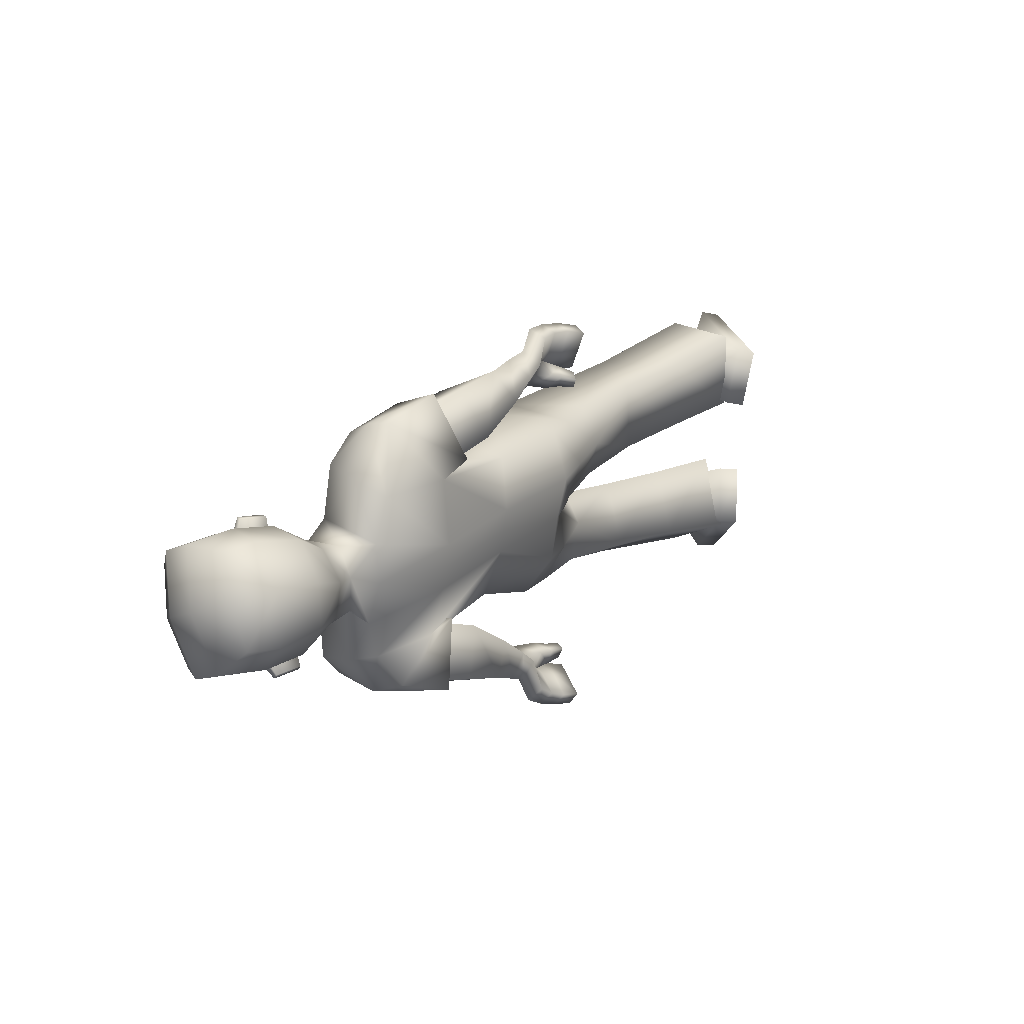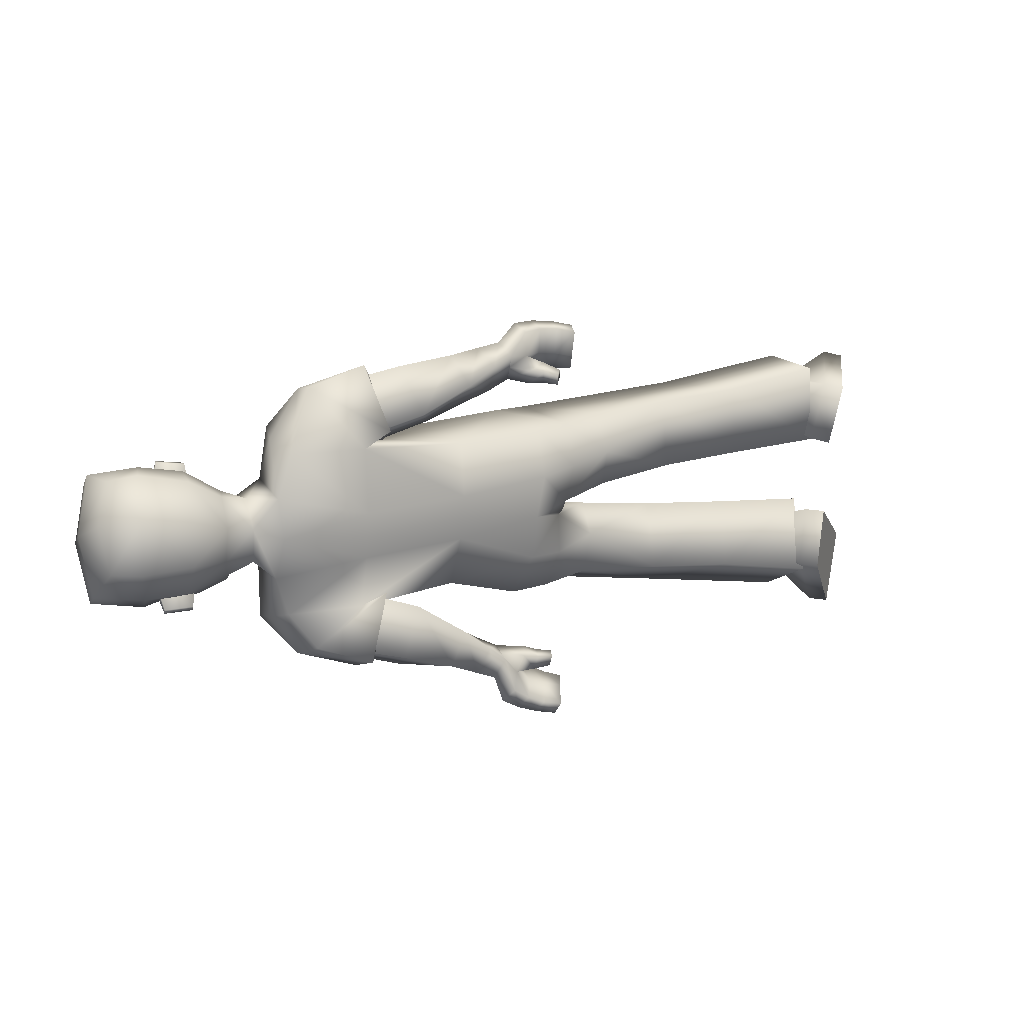
<metadata>
{"format":"obj","ext":"obj","renderer":"f3d","projection":"perspective","resolution":1024,"background":"white","views":[{"elev":16.3,"azim":-55.3,"up":"+Z"},{"elev":10.4,"azim":-31.6,"up":"+Z"}]}
</metadata>
<code>
v -0.4715 0.2185 -0.0533
v -0.5133 0.239 -0.05618
v -0.5152 0.1828 -0.1179
v -0.4989 0.2363 0.026
v -0.5097 0.2121 -0.0466
v -0.3974 0.01784 0.1496
v 0.2533 0.03754 0.1641
v -0.3805 0.1677 0.1878
v 0.2419 0.1864 0.1849
v -0.004436 0.1792 0.1672
v -0.2284 0.1714 0.1553
v -0.01091 0.02431 0.1429
v -0.2442 -0.0014 0.1519
v 0.2371 0.2479 0.02802
v -0.423 0.02401 0.06346
v 0.2513 0.03142 -0.002713
v -0.3954 0.1741 0.08213
v -0.003464 0.2319 0.0869
v -0.2078 0.2383 0.08327
v -0.009887 0.01395 0.03329
v -0.2456 -0.01414 0.02382
v 0.1701 0.0175 0.1608
v 0.156 0.1659 0.184
v 0.1463 0.2329 0.1294
v 0.1683 -0.01471 0.06267
v 1.084 0.2315 0.09606
v 1.09 0.1783 0.2623
v 0.932 -0.01038 0.2112
v 0.9063 0.00157 0.08624
v 0.6199 0.2031 0.07498
v 0.6075 0.1717 0.217
v 0.697 0.02918 0.2105
v 0.7106 0.03495 0.06581
v 0.9211 0.1412 0.1246
v 0.8873 0.0637 0.2166
v 0.9258 0.1124 0.2206
v 0.8686 0.07477 0.1193
v 0.9086 0.1532 0.2645
v 0.9164 0.01594 0.08262
v 0.9255 0.1857 0.1017
v 0.9007 0.00732 0.2481
v 1.116 0.2069 0.08712
v 1.122 0.1537 0.2534
v 0.964 -0.03496 0.2023
v 0.9383 -0.02301 0.07731
v 0.2563 0.0206 0.3742
v 0.2722 0.06051 0.2928
v 0.2644 0.03569 0.2802
v 0.2488 -0.003436 0.36
v -0.1501 0.02683 0.3089
v -0.1211 -0.01846 0.2135
v -0.05818 0.08075 0.1857
v -0.08806 0.1239 0.2817
v 0.2129 -0.001537 0.284
v 0.1539 0.01938 0.2829
v 0.2192 0.007865 0.267
v 0.1609 0.03353 0.2547
v -0.6802 0.281 0.0329
v -0.4444 0.2019 -0.001348
v -0.5218 0.07098 0.0709
v -0.4733 0.1661 0.03964
v -0.5163 0.2525 0.0333
v -0.6287 0.2831 0.03917
v -0.592 0.06205 0.1079
v -0.4641 0.0807 0.06047
v -0.593 0.2317 0.08219
v -0.4947 0.137 0.07045
v -0.4743 0.1839 0.05009
v -0.5389 0.1997 0.07246
v -0.6004 0.2673 0.04186
v -0.6041 0.2561 -0.03862
v -0.5335 0.2574 -0.03603
v -0.1994 -0.008227 0.1913
v -0.1754 0.1429 0.2577
v -0.2139 0.0385 0.2944
v -0.1577 0.1049 0.1516
v -0.2001 -0.02608 0.1871
v -0.1781 0.162 0.2694
v -0.2276 0.03295 0.3147
v -0.1471 0.1177 0.1444
v 0.1401 0.06075 0.38
v 0.1703 0.06894 0.2695
v 0.1457 0.02519 0.3637
v 0.1633 0.1072 0.2852
v 0.1008 0.007581 0.3171
v 0.1067 0.08562 0.2898
v 0.1162 0.04838 0.2653
v 0.09082 0.04365 0.3435
v 0.1083 0.02757 0.2924
v 0.2041 -0.007419 0.2536
v 0.2666 0.04645 0.3215
v 0.259 0.02202 0.3081
v 0.1604 0.04677 0.3117
v 0.1547 0.08983 0.3207
v 0.1974 -0.01742 0.2716
v 0.09863 0.06503 0.3173
v 0.1801 0.05683 0.3843
v 0.2202 0.04247 0.3821
v 0.2026 0.06774 0.279
v 0.2344 0.05551 0.2822
v 0.2169 0.01555 0.3678
v 0.1821 0.02493 0.3688
v 0.2383 0.08647 0.2974
v 0.2007 0.1017 0.2943
v 0.1942 0.05008 0.3172
v 0.2272 0.03914 0.3147
v 0.193 0.08537 0.3275
v 0.2318 0.06935 0.3271
v 0.05596 -0.000473 0.2983
v 0.04178 0.04355 0.3347
v 0.05956 0.09477 0.2803
v 0.07356 0.05146 0.2442
v -0.007426 -0.008319 0.2631
v -0.0146 0.1086 0.2838
v -0.02823 0.03346 0.3238
v 0.008115 0.06408 0.2161
v 0.1846 0.01674 0.2562
v -0.3191 0.1672 0.2388
v -0.3355 0.05819 0.2743
v 0.1765 0.004102 0.2786
v 0.1994 0.03701 0.2696
v 0.189 0.02049 0.298
v -0.4495 0.21 -0.003877
v -0.553 0.1796 0.1232
v -0.5499 0.1911 0.1242
v -0.6065 0.1938 0.129
v -0.6034 0.2054 0.13
v -0.5252 0.211 0.07182
v -0.6099 0.2186 0.08016
v -0.5724 0.1446 0.1157
v 0.5312 0.05194 0.04861
v 0.5203 0.04963 0.1916
v -0.545 0.1776 0.07035
v 0.3452 0.062 0.1772
v 0.3599 0.04949 0.02344
v -0.616 0.1966 0.07804
v -0.6271 0.2494 0.09284
v -0.6539 0.1677 0.1269
v -0.7473 0.1947 0.1158
v -0.6858 0.08596 0.1246
v -0.6312 0.2894 0.05149
v -0.7305 0.2639 0.08755
v -0.7398 0.1118 0.1139
v -0.7049 0.2966 0.04873
v -0.3931 0.05147 -0.1765
v 0.2303 0.07977 -0.1933
v -0.3952 0.1872 -0.2053
v 0.2219 0.2268 -0.1976
v -0.006669 0.2262 -0.1358
v -0.2399 0.2178 -0.1657
v -0.0103 0.07132 -0.1601
v -0.237 0.03987 -0.176
v 0.248 0.03926 -0.02412
v -0.379 0.1847 0.004953
v 0.2298 0.2561 0.004623
v -0.4082 0.03034 -0.01947
v -0.2449 -0.007423 -0.02216
v -0.01021 0.02103 -0.01243
v -0.2066 0.2484 0.01812
v -0.003357 0.2421 0.02171
v 0.2304 0.2746 -0.03515
v -0.4203 0.04874 -0.1004
v 0.244 0.04788 -0.03495
v -0.3925 0.1974 -0.07307
v -0.004053 0.2522 -0.04342
v -0.2053 0.2585 -0.04703
v -0.01058 0.02814 -0.05815
v -0.2439 -0.000147 -0.06794
v 0.1454 0.07139 -0.1972
v 0.1314 0.2193 -0.1749
v 0.1618 0.003154 -0.0248
v 0.1373 0.2593 0.01563
v 0.1303 0.2678 -0.1015
v 0.1559 0.01208 -0.1127
v 1.11 0.1978 -0.1851
v 1.036 0.1429 -0.3333
v 0.8775 -0.003157 -0.2042
v 0.9085 0.01583 -0.08132
v 0.6066 0.2293 -0.1107
v 0.5943 0.1575 -0.2372
v 0.6857 0.02557 -0.1887
v 0.6975 0.0739 -0.05203
v 0.935 0.1477 -0.1369
v 0.8511 0.07923 -0.1992
v 0.8938 0.1176 -0.2232
v 0.8768 0.09543 -0.1042
v 0.8951 0.1333 -0.2759
v 0.9039 0.05574 -0.06161
v 0.9095 0.2126 -0.1297
v 0.8903 -0.001455 -0.2173
v 1.137 0.1665 -0.1871
v 1.063 0.1117 -0.3353
v 0.9045 -0.03444 -0.2062
v 0.9355 -0.01545 -0.08329
v 0.2005 -0.008824 -0.4558
v 0.2434 0.06116 -0.4142
v 0.2469 0.04403 -0.3912
v 0.2049 -0.02459 -0.432
v -0.1571 0.001615 -0.2872
v -0.1128 0.0226 -0.1893
v -0.073 0.1305 -0.2316
v -0.1194 0.1075 -0.328
v 0.2109 0.02934 -0.3602
v 0.148 0.03295 -0.3309
v 0.2185 0.04694 -0.3534
v 0.1622 0.05881 -0.3172
v -0.6971 0.2256 -0.1162
v -0.6966 0.2641 -0.04479
v -0.4357 0.2028 -0.05153
v -0.5305 0.02273 0.01762
v -0.454 0.1703 -0.08624
v -0.5315 0.03468 -0.05223
v -0.473 0.1455 -0.0742
v -0.5346 0.2817 -0.06967
v -0.6297 0.2712 -0.055
v -0.5348 0.1916 -0.1303
v -0.6481 0.2194 -0.1324
v -0.6134 0.004649 0.04223
v -0.6096 0.004285 -0.04751
v -0.4641 0.054 0.002402
v -0.4649 0.05557 -0.06195
v -0.4735 0.1693 -0.02072
v -0.6179 0.1499 -0.1379
v -0.5098 0.08145 -0.08874
v -0.4921 0.1256 -0.1067
v -0.4458 0.2109 -0.05339
v -0.5607 0.1279 -0.1207
v -0.6198 0.2035 -0.1297
v -0.611 0.2652 -0.05488
v -0.6068 0.2473 -0.06236
v -0.5384 0.2414 -0.07896
v -0.5262 0.2499 -0.05878
v -0.1899 0.03644 -0.1638
v -0.1976 0.1229 -0.3063
v -0.2207 0.01351 -0.2713
v -0.1649 0.155 -0.2018
v -0.1869 0.02441 -0.1511
v -0.2044 0.1342 -0.3257
v -0.2332 -0.000519 -0.2856
v -0.1567 0.1725 -0.2032
v 0.0912 0.02727 -0.4215
v 0.159 0.08229 -0.3472
v 0.1061 0.002358 -0.3945
v 0.1441 0.1088 -0.3741
v 0.08975 0.01368 -0.3274
v 0.08554 0.09321 -0.3503
v 0.1054 0.07764 -0.3122
v 0.06967 0.02687 -0.3663
v 0.09724 0.04448 -0.3206
v 0.2181 0.03729 -0.3299
v 0.2283 0.0365 -0.4288
v 0.2322 0.02005 -0.4054
v 0.1373 0.0441 -0.368
v 0.1243 0.07829 -0.3919
v 0.21 0.01859 -0.3372
v 0.07711 0.05993 -0.359
v 0.1258 0.01896 -0.4389
v 0.163 0.006454 -0.4503
v 0.1867 0.07327 -0.3678
v 0.2161 0.06021 -0.3821
v 0.1705 -0.01189 -0.426
v 0.1376 -0.003002 -0.4133
v 0.2086 0.08111 -0.4078
v 0.175 0.09694 -0.3938
v 0.166 0.04122 -0.3874
v 0.1984 0.03193 -0.3985
v 0.1568 0.06835 -0.4104
v 0.1925 0.05368 -0.4224
v 0.0517 0.01398 -0.2979
v 0.02606 0.02314 -0.3501
v 0.03463 0.09899 -0.3413
v 0.05996 0.09005 -0.2897
v -0.006663 0.01883 -0.2553
v -0.03975 0.09932 -0.3361
v -0.03992 0.0136 -0.3243
v -0.004068 0.1064 -0.2615
v 0.1894 0.04865 -0.3259
v -0.3522 0.1859 -0.2506
v -0.3405 0.03115 -0.2486
v 0.1786 0.02613 -0.3355
v 0.1894 0.0639 -0.3521
v 0.1762 0.03447 -0.3639
v -0.4591 0.1785 -0.08866
v -0.5831 0.08087 -0.1424
v -0.581 0.08876 -0.1512
v -0.6376 0.09186 -0.1453
v -0.6355 0.09976 -0.1542
v -0.5481 0.1359 -0.1302
v -0.6331 0.1425 -0.1246
v -0.598 0.06059 -0.1104
v 0.5127 0.09538 -0.04224
v 0.5027 0.05127 -0.1783
v -0.5647 0.113 -0.1037
v 0.3279 0.07336 -0.1717
v 0.3417 0.1004 -0.02553
v -0.637 0.1276 -0.1076
v -0.6546 0.159 -0.1505
v -0.6816 0.07682 -0.1175
v -0.7727 0.1113 -0.1085
v -0.7821 0.1586 0.004122
v -0.7064 0.01852 -0.05684
v -0.7052 0.02071 0.04665
v -0.6534 0.2163 -0.145
v -0.7557 0.1809 -0.1356
v -0.7589 0.04905 -0.05501
v -0.7722 0.06943 0.03613
v -0.7652 0.228 -0.02359
v -0.7277 0.2738 -0.04485
v -0.7255 0.229 -0.1331
v -0.1556 0.1372 0.2642
v -0.1397 0.09967 0.158
v -0.181 0.1166 -0.3105
v -0.1486 0.1484 -0.2062
v -0.5224 0.248 -0.05853
v -0.5382 0.2389 -0.08157
v -0.5328 0.2571 -0.03288
v -0.4119 0.08246 0.1755
v -0.3203 0.1933 0.1737
v -0.3382 0.1062 0.2675
v -0.2995 0.1814 0.1944
v -0.4106 0.1078 -0.1897
v -0.3375 0.2264 -0.1886
v -0.3554 0.0941 -0.2701
v -0.3184 0.2165 -0.211
v -0.2139 0.0385 0.2944
v -0.1994 -0.008227 0.1913
v -0.1577 0.1049 0.1516
v -0.1754 0.1429 0.2577
v -0.2207 0.01351 -0.2713
v -0.1899 0.03644 -0.1638
v -0.1649 0.155 -0.2018
v -0.1976 0.1229 -0.3063
v 0.9258 0.1124 0.2206
v 0.8873 0.0637 0.2166
v 0.8686 0.07477 0.1193
v 0.9211 0.1412 0.1246
v 0.9255 0.1857 0.1017
v 0.9086 0.1532 0.2645
v 0.9007 0.00732 0.2481
v 0.9164 0.01594 0.08262
v 0.8938 0.1176 -0.2232
v 0.8511 0.07923 -0.1992
v 0.8768 0.09543 -0.1042
v 0.935 0.1477 -0.1369
v 0.9095 0.2126 -0.1297
v 0.8951 0.1333 -0.2759
v 0.8903 -0.001455 -0.2173
v 0.9039 0.05574 -0.06161
v 1.116 0.2069 0.08712
v 1.122 0.1537 0.2534
v 0.964 -0.03496 0.2023
v 0.9383 -0.02301 0.07731
v 1.137 0.1665 -0.1871
v 1.063 0.1117 -0.3353
v 0.9045 -0.03444 -0.2062
v 0.9355 -0.01545 -0.08329
v -0.4996 0.2419 0.02401
v -0.5159 0.1884 -0.1199
v -0.5096 0.2418 -0.05767
v -0.4882 0.2315 -0.05624
v 0.2548 0.004575 0.07659
v 0.2391 0.0358 -0.1142
v 0.3531 0.02364 0.09687
v 0.3345 0.05981 -0.0876
f 3 2 5
f 1 5 4
f 5 1 3
f 5 2 4
f 170 151 149
f 20 13 21
f 25 12 20
f 27 336 333
f 21 6 15
f 160 19 18
f 172 18 24
f 19 154 17
f 12 11 13
f 317 17 15
f 17 8 318
f 24 10 23
f 10 19 11
f 21 156 157
f 153 14 16
f 171 20 158
f 20 157 158
f 16 171 153
f 9 24 23
f 14 172 24
f 16 361 25
f 7 23 22
f 42 29 26
f 335 28 334
f 336 29 335
f 28 333 334
f 7 134 9
f 30 135 14
f 16 135 363
f 9 30 14
f 38 35 339
f 337 37 34
f 39 35 37
f 337 36 38
f 31 40 30
f 340 32 33
f 40 33 30
f 32 338 31
f 349 351 352
f 28 43 27
f 45 28 29
f 43 26 27
f 48 91 92
f 47 100 103
f 108 47 103
f 106 49 101
f 330 313 236
f 326 311 51
f 328 311 76
f 326 50 325
f 87 109 112
f 110 86 111
f 86 112 111
f 109 88 110
f 215 58 63
f 66 138 130
f 65 67 60
f 60 220 65
f 222 59 61
f 154 61 17
f 15 220 156
f 17 65 15
f 130 60 67
f 64 210 60
f 209 123 59
f 229 72 214
f 62 66 128
f 124 136 133
f 59 123 68
f 128 67 68
f 61 59 68
f 61 68 67
f 58 141 63
f 229 215 71
f 70 137 66
f 71 316 72
f 63 71 215
f 232 214 72
f 73 79 77
f 78 327 80
f 75 78 79
f 327 77 80
f 11 80 77
f 78 118 319
f 80 11 320
f 77 119 13
f 93 85 89
f 94 86 96
f 87 55 89
f 89 55 93
f 82 86 84
f 83 88 85
f 97 83 102
f 88 94 96
f 117 95 120
f 100 92 106
f 46 108 98
f 49 91 46
f 54 90 56
f 82 57 87
f 54 121 122
f 120 54 122
f 56 117 121
f 97 94 81
f 98 107 97
f 82 105 93
f 99 106 105
f 46 101 49
f 98 102 101
f 93 102 83
f 105 101 102
f 94 104 84
f 107 103 104
f 104 82 84
f 103 99 104
f 113 110 115
f 111 116 114
f 115 111 114
f 112 113 116
f 52 113 51
f 115 53 50
f 114 52 53
f 51 115 50
f 13 119 6
f 318 320 11
f 319 8 317
f 121 57 82
f 55 122 93
f 122 82 93
f 57 120 55
f 67 65 61
f 123 360 357
f 68 123 357
f 127 124 125
f 136 127 129
f 125 133 69
f 129 125 69
f 128 66 130
f 364 292 291
f 134 31 9
f 135 16 14
f 292 364 294
f 132 32 31
f 30 33 131
f 308 58 208
f 142 300 139
f 143 300 306
f 142 138 137
f 144 137 141
f 64 302 218
f 138 64 130
f 138 143 140
f 143 302 140
f 144 307 142
f 63 141 70
f 167 152 151
f 174 151 169
f 344 176 341
f 168 145 152
f 166 160 165
f 165 172 173
f 166 154 159
f 151 150 149
f 164 147 321
f 322 164 166
f 149 173 170
f 149 166 165
f 156 168 157
f 153 161 155
f 171 167 174
f 157 167 158
f 171 163 153
f 148 173 161
f 161 172 155
f 163 174 362
f 146 170 148
f 178 191 175
f 343 177 178
f 344 178 175
f 341 177 342
f 146 148 294
f 295 179 161
f 163 364 295
f 148 179 180
f 184 187 347
f 345 186 188
f 188 184 347
f 185 345 187
f 180 189 346
f 181 348 182
f 182 189 179
f 181 346 190
f 355 353 356
f 177 192 193
f 177 194 178
f 175 192 176
f 251 197 252
f 260 196 263
f 268 196 251
f 266 198 252
f 329 312 199
f 332 313 312
f 330 199 200
f 269 247 272
f 270 246 248
f 272 246 271
f 269 248 245
f 215 207 208
f 223 298 297
f 221 212 224
f 220 212 221
f 222 211 209
f 154 213 222
f 162 220 221
f 164 221 213
f 212 290 224
f 210 219 212
f 209 283 226
f 231 229 214
f 216 223 228
f 296 284 293
f 211 225 283
f 224 288 225
f 213 225 211
f 213 224 225
f 207 303 309
f 229 230 215
f 228 297 303
f 230 231 315
f 230 217 215
f 232 231 214
f 239 233 237
f 238 331 234
f 238 235 239
f 237 331 240
f 152 240 150
f 323 238 239
f 324 240 238
f 279 237 152
f 245 253 249
f 246 254 256
f 247 204 206
f 249 253 204
f 246 242 244
f 243 248 241
f 243 257 262
f 248 254 241
f 277 255 250
f 260 252 197
f 268 195 258
f 198 251 252
f 203 250 255
f 242 247 206
f 281 203 282
f 280 203 255
f 277 205 281
f 254 257 241
f 267 258 257
f 242 265 259
f 259 266 260
f 261 195 198
f 262 258 261
f 253 262 265
f 265 261 266
f 254 264 267
f 267 263 268
f 242 264 244
f 259 263 264
f 273 270 269
f 276 271 274
f 275 271 270
f 273 272 276
f 201 273 276
f 202 275 199
f 201 274 202
f 200 275 273
f 152 145 279
f 322 150 324
f 147 323 321
f 206 281 242
f 204 282 280
f 242 282 253
f 206 280 277
f 224 213 221
f 283 360 226
f 358 225 288
f 284 287 285
f 296 287 286
f 293 285 227
f 289 285 287
f 288 290 223
f 132 33 32
f 294 180 292
f 295 161 163
f 292 182 291
f 292 180 181
f 179 291 182
f 207 308 208
f 300 304 299
f 305 300 299
f 298 304 297
f 297 309 303
f 219 302 301
f 219 298 290
f 298 305 299
f 302 305 301
f 307 309 304
f 217 228 303
f 53 311 310
f 310 50 53
f 311 52 51
f 313 202 312
f 312 202 199
f 313 200 201
f 315 228 230
f 231 314 315
f 314 72 316
f 316 70 62
f 325 310 328
f 77 13 11
f 6 319 317
f 118 318 8
f 145 323 279
f 322 278 147
f 316 62 357
f 315 314 359
f 360 359 357
f 358 359 360
f 146 364 362
f 363 7 361
f 174 169 362
f 169 146 362
f 361 7 22
f 22 25 361
f 364 291 295
f 135 131 363
f 131 132 363
f 134 363 132
f 363 361 16
f 364 163 362
f 23 12 22
f 170 169 151
f 20 12 13
f 25 22 12
f 27 26 336
f 21 13 6
f 160 159 19
f 172 160 18
f 19 159 154
f 12 10 11
f 15 6 317
f 317 8 17
f 318 11 19
f 19 17 318
f 24 18 10
f 10 18 19
f 21 15 156
f 153 155 14
f 171 25 20
f 20 21 157
f 16 25 171
f 9 14 24
f 14 155 172
f 7 9 23
f 42 45 29
f 335 29 28
f 336 26 29
f 28 27 333
f 30 131 135
f 9 31 30
f 38 36 35
f 337 39 37
f 39 339 35
f 337 34 36
f 31 338 40
f 340 41 32
f 40 340 33
f 32 41 338
f 349 350 351
f 28 44 43
f 45 44 28
f 43 42 26
f 48 47 91
f 47 48 100
f 108 91 47
f 106 92 49
f 330 200 313
f 326 76 311
f 328 310 311
f 326 51 50
f 87 85 109
f 110 88 86
f 86 87 112
f 109 85 88
f 215 208 58
f 66 137 138
f 60 210 220
f 222 209 59
f 154 222 61
f 15 65 220
f 17 61 65
f 130 64 60
f 64 218 210
f 209 226 123
f 229 71 72
f 62 70 66
f 124 126 136
f 128 130 67
f 58 144 141
f 70 141 137
f 63 70 71
f 73 75 79
f 78 74 327
f 75 74 78
f 327 73 77
f 319 119 79
f 79 78 319
f 320 118 78
f 78 80 320
f 77 79 119
f 93 83 85
f 94 84 86
f 87 57 55
f 82 87 86
f 83 81 88
f 97 81 83
f 88 81 94
f 117 90 95
f 100 48 92
f 46 91 108
f 49 92 91
f 54 95 90
f 54 56 121
f 120 95 54
f 56 90 117
f 97 107 94
f 98 108 107
f 82 99 105
f 99 100 106
f 46 98 101
f 98 97 102
f 93 105 102
f 105 106 101
f 94 107 104
f 107 108 103
f 104 99 82
f 103 100 99
f 113 109 110
f 111 112 116
f 115 110 111
f 112 109 113
f 52 116 113
f 115 114 53
f 114 116 52
f 51 113 115
f 319 118 8
f 121 117 57
f 55 120 122
f 122 121 82
f 57 117 120
f 123 226 360
f 357 62 128
f 128 68 357
f 127 126 124
f 136 126 127
f 125 124 133
f 129 127 125
f 134 132 31
f 308 144 58
f 142 307 300
f 143 139 300
f 142 139 138
f 144 142 137
f 64 140 302
f 138 140 64
f 138 139 143
f 143 306 302
f 144 308 307
f 167 168 152
f 174 167 151
f 344 175 176
f 168 162 145
f 166 159 160
f 165 160 172
f 166 164 154
f 151 152 150
f 321 145 162
f 162 164 321
f 166 150 322
f 322 147 164
f 149 165 173
f 149 150 166
f 156 162 168
f 153 163 161
f 171 158 167
f 157 168 167
f 171 174 163
f 148 170 173
f 161 173 172
f 146 169 170
f 178 194 191
f 343 342 177
f 344 343 178
f 341 176 177
f 295 291 179
f 148 161 179
f 184 185 187
f 345 183 186
f 188 186 184
f 185 183 345
f 180 179 189
f 181 190 348
f 182 348 189
f 181 180 346
f 355 354 353
f 177 176 192
f 177 193 194
f 175 191 192
f 251 196 197
f 260 197 196
f 268 263 196
f 266 261 198
f 329 332 312
f 332 236 313
f 330 329 199
f 269 245 247
f 270 271 246
f 272 247 246
f 269 270 248
f 215 217 207
f 223 290 298
f 220 210 212
f 222 213 211
f 154 164 213
f 162 156 220
f 164 162 221
f 212 219 290
f 210 218 219
f 209 211 283
f 231 230 229
f 216 288 223
f 296 286 284
f 224 290 288
f 207 217 303
f 228 223 297
f 230 228 217
f 239 235 233
f 238 240 331
f 238 234 235
f 237 233 331
f 152 237 240
f 239 279 323
f 323 278 238
f 238 278 324
f 324 150 240
f 279 239 237
f 245 243 253
f 246 244 254
f 247 249 204
f 246 247 242
f 243 245 248
f 243 241 257
f 248 256 254
f 277 280 255
f 260 266 252
f 268 251 195
f 198 195 251
f 203 205 250
f 281 205 203
f 280 282 203
f 277 250 205
f 254 267 257
f 267 268 258
f 242 253 265
f 259 265 266
f 261 258 195
f 262 257 258
f 253 243 262
f 265 262 261
f 254 244 264
f 267 264 263
f 242 259 264
f 259 260 263
f 273 275 270
f 276 272 271
f 275 274 271
f 273 269 272
f 201 200 273
f 202 274 275
f 201 276 274
f 200 199 275
f 147 278 323
f 206 277 281
f 204 253 282
f 242 281 282
f 206 204 280
f 283 358 360
f 288 216 358
f 358 283 225
f 284 286 287
f 296 289 287
f 293 284 285
f 289 227 285
f 132 131 33
f 294 148 180
f 292 181 182
f 207 309 308
f 300 307 304
f 305 306 300
f 298 299 304
f 297 304 309
f 219 218 302
f 219 301 298
f 298 301 305
f 302 306 305
f 307 308 309
f 53 52 311
f 313 201 202
f 315 216 228
f 231 232 314
f 314 232 72
f 316 71 70
f 325 50 310
f 6 119 319
f 118 320 318
f 145 321 323
f 322 324 278
f 357 359 316
f 359 314 316
f 359 358 315
f 358 216 315
f 146 294 364
f 363 134 7
f 23 10 12

</code>
